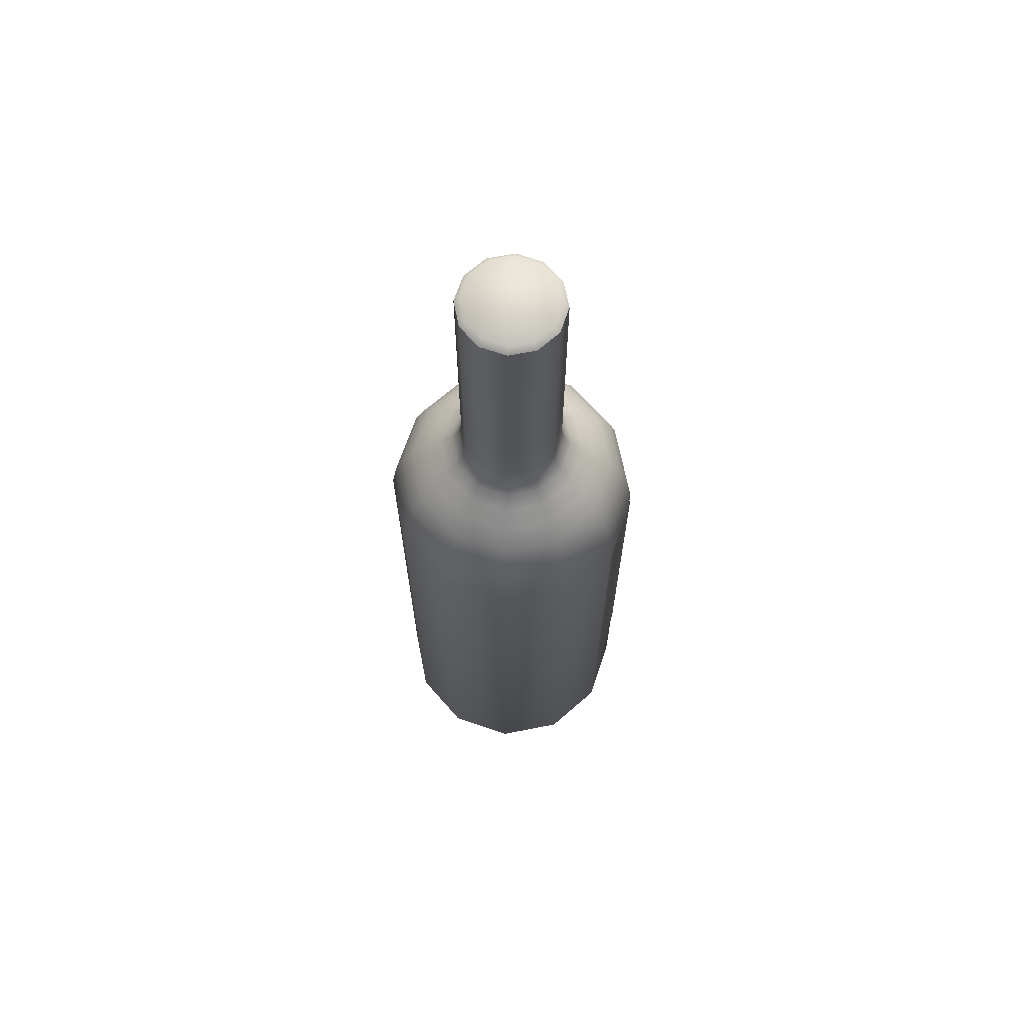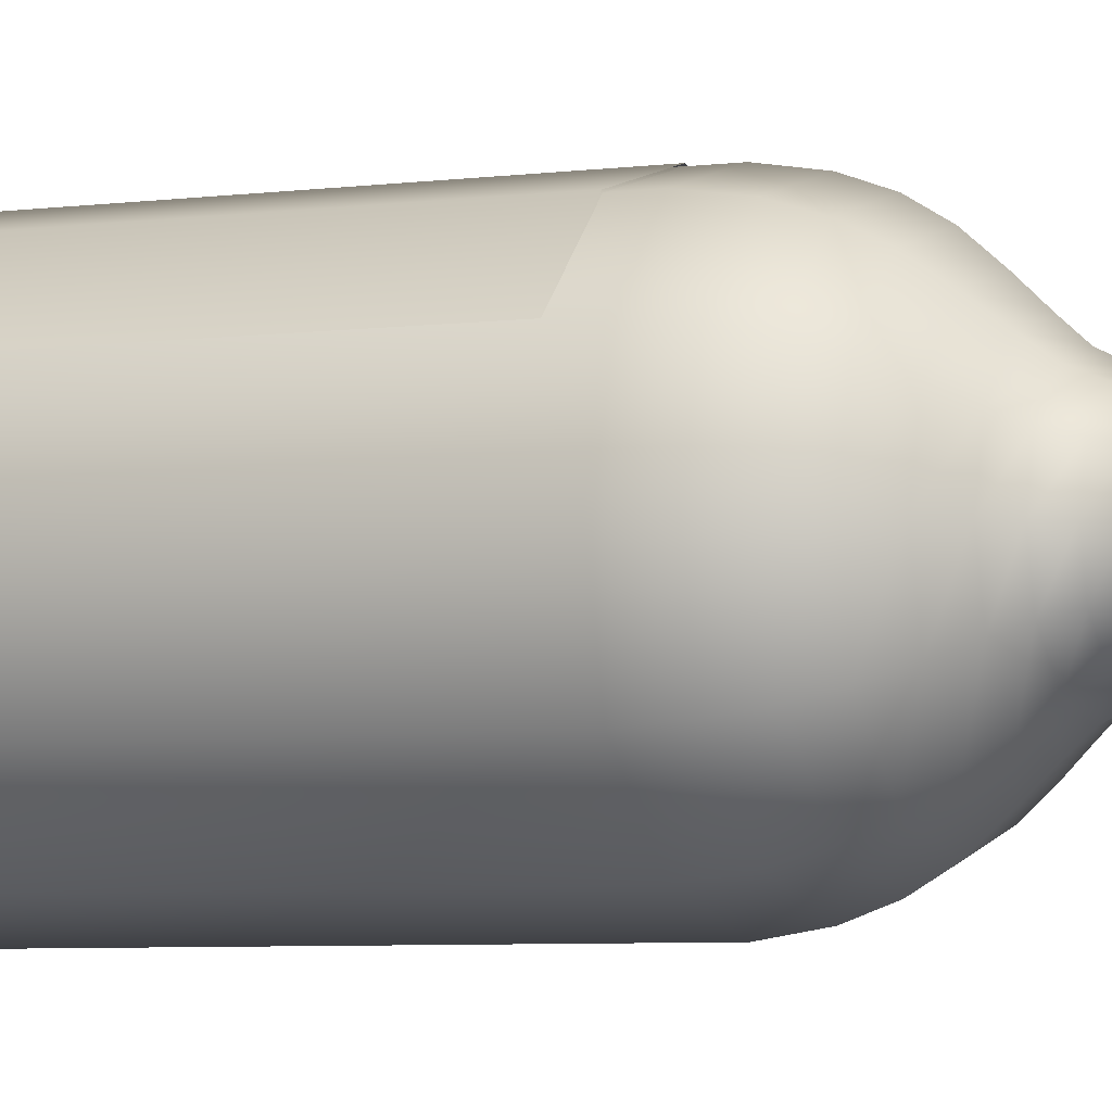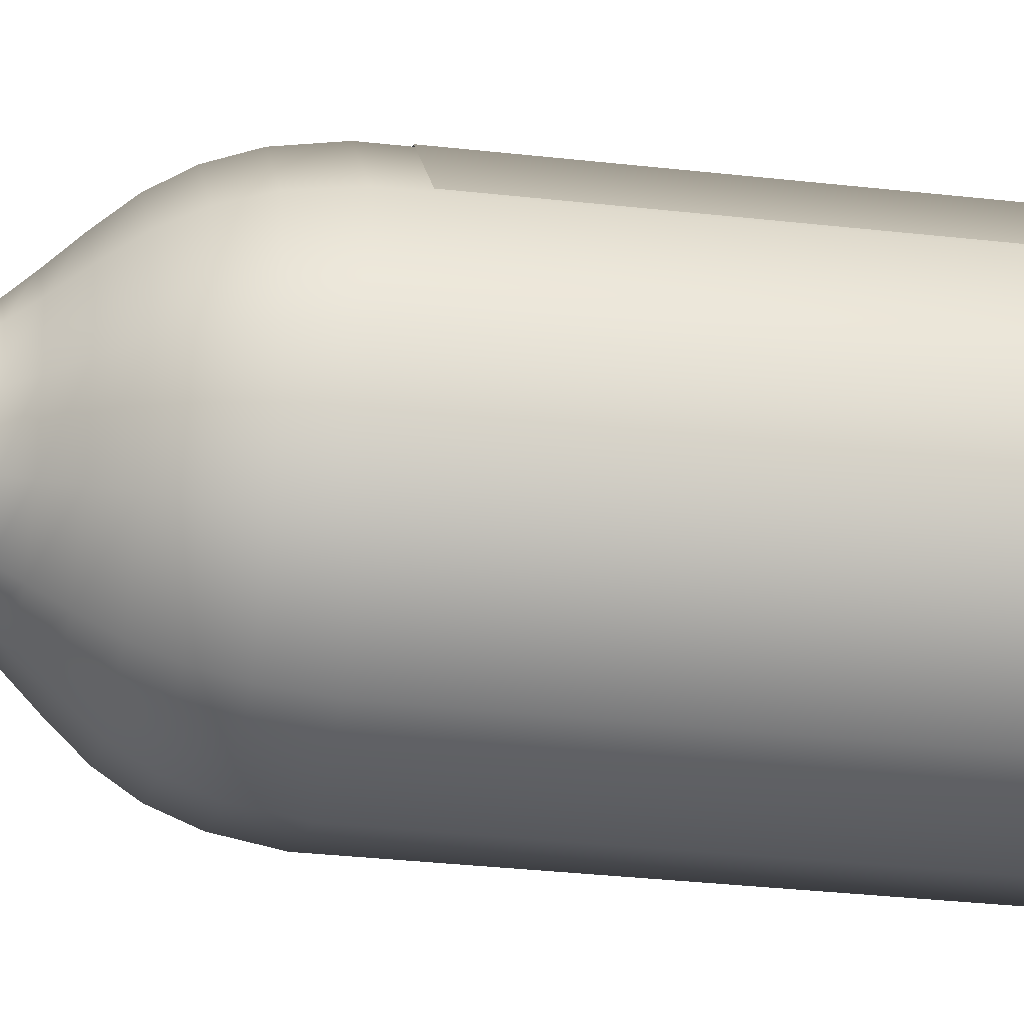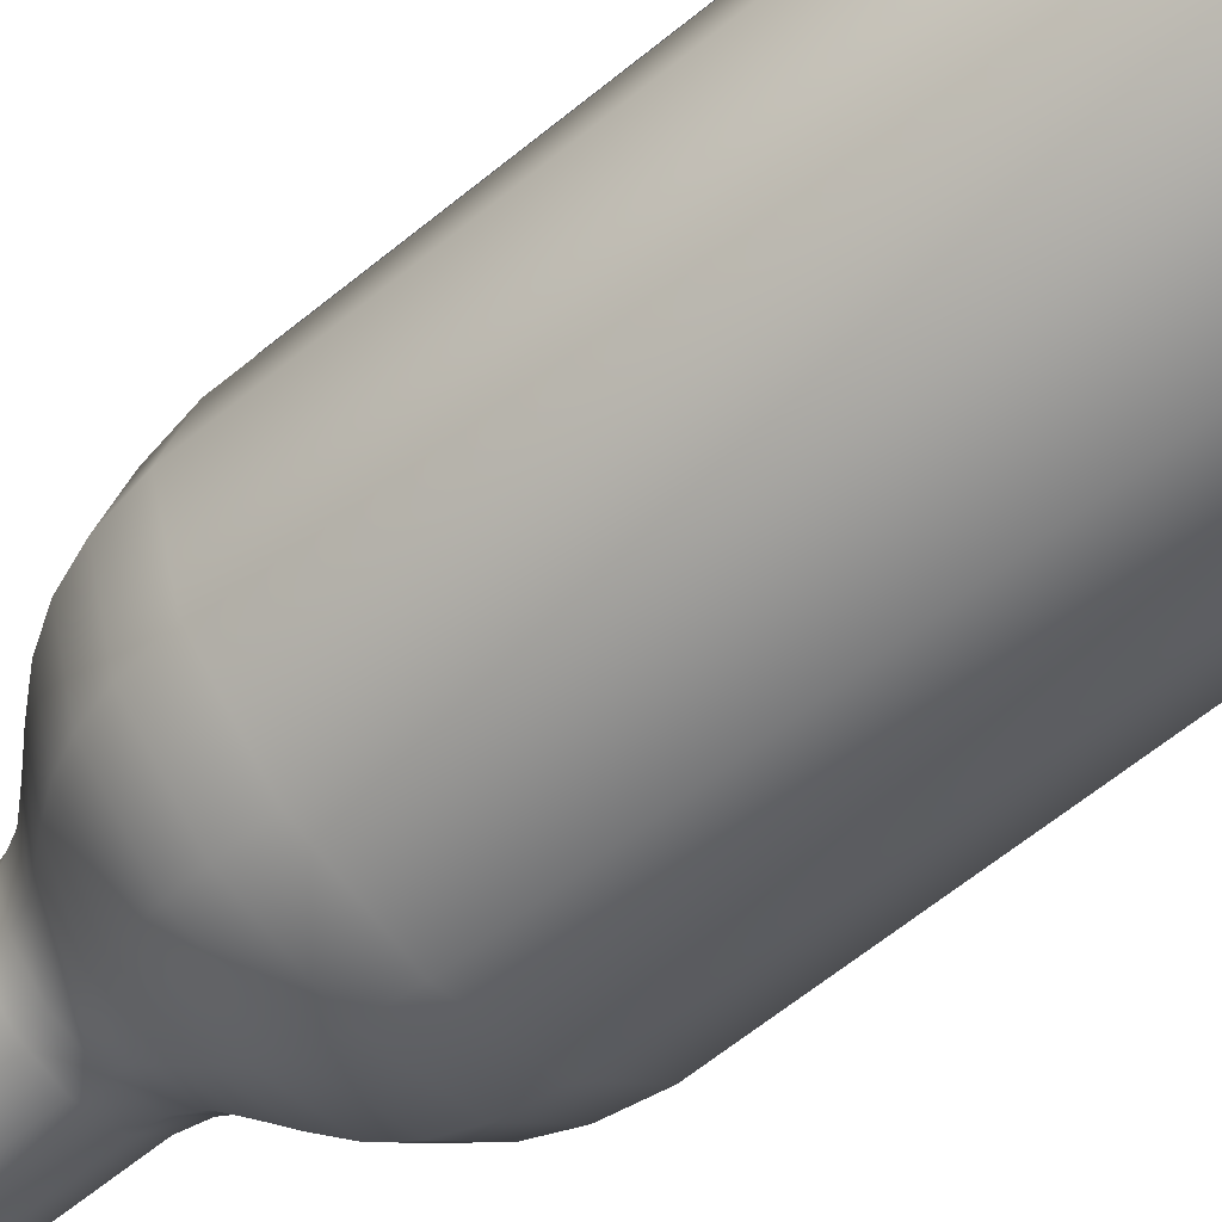
<metadata>
{"format":"obj","ext":"obj","renderer":"f3d","projection":"perspective","resolution":1024,"background":"white","views":[{"elev":67.5,"azim":-116.2,"up":"+Y"},{"elev":-4.8,"azim":115.5,"up":"+Z"},{"elev":-27.8,"azim":-100.3,"up":"+Z"},{"elev":-58.0,"azim":-49.0,"up":"+Z"}]}
</metadata>
<code>
o item_food_vodka_LOD0
v 0.01732 0.2574 0
v 0.01732 0.3266 0
v 0.015 0.3266 -0.008662
v 0.015 0.2574 -0.008662
v 0.008662 0.3266 -0.015
v 0.01732 0.2403 0
v 0.008662 0.2574 -0.015
v 0 0.3266 -0.01732
v 0.015 0.2403 -0.008662
v 0 0.2574 -0.01732
v -0.008662 0.3266 -0.015
v 0.0159 0.235 -0.00918
v 0.01836 0.235 0
v 0.008662 0.2403 -0.015
v -0.008662 0.2574 -0.015
v -0.015 0.3266 -0.008662
v 0.01808 0.2299 -0.01043
v 0.02087 0.2299 0
v 0.00918 0.235 -0.0159
v 0 0.2403 -0.01732
v -0.015 0.2574 -0.008662
v -0.01732 0.3266 -0
v -0.01732 0.2574 -0
v -0.008662 0.2403 -0.015
v -0.015 0.2403 -0.008662
v -0.01732 0.2403 -0
v -0.01836 0.235 -0
v -0.0159 0.235 -0.00918
v -0.02087 0.2299 -0
v 0 0.235 -0.01836
v -0.00918 0.235 -0.0159
v -0.01808 0.2299 -0.01043
v -0.02475 0.2255 -0
v -0.01043 0.2299 -0.01808
v -0.02144 0.2255 -0.01238
v -0.02986 0.2201 -0
v 0 0.2299 -0.02087
v -0.01238 0.2255 -0.02144
v -0.02586 0.2201 -0.01493
v -0.03518 0.214 -0
v 0.01043 0.2299 -0.01808
v 0 0.2255 -0.02475
v -0.01493 0.2201 -0.02586
v -0.03047 0.214 -0.01759
v -0.03926 0.2072 -0
v 0.01238 0.2255 -0.02144
v 0 0.2201 -0.02986
v -0.01759 0.214 -0.03047
v -0.034 0.2072 -0.01963
v -0.04215 0.1993 -0
v 0.02144 0.2255 -0.01238
v 0.02475 0.2255 0
v 0.01493 0.2201 -0.02586
v 0.02586 0.2201 -0.01493
v 0.02986 0.2201 0
v 0 0.214 -0.03518
v -0.01963 0.2072 -0.034
v -0.03651 0.1993 -0.02108
v -0.04388 0.1888 -0
v 0.03047 0.214 -0.01759
v 0.03518 0.214 0
v 0.01759 0.214 -0.03047
v 0 0.2072 -0.03926
v -0.02108 0.1993 -0.03651
v 0.034 0.2072 -0.01963
v 0.03926 0.2072 0
v 0.01963 0.2072 -0.034
v 0.03651 0.1993 -0.02108
v 0.04215 0.1993 0
v 0 0.1993 -0.04215
v 0.02108 0.1993 -0.03651
v -0.038 0.1888 -0.02194
v 0.038 0.1888 -0.02194
v 0.04388 0.1888 0
v -0.02194 0.1888 -0.038
v 0.02194 0.1888 -0.038
v 0 0.1888 -0.04388
v 0.038 0.007393 -0.02194
v 0.04388 0.007393 0
v 0.02194 0.007393 -0.038
v 0 0.007393 -0.04388
v -0.02194 0.007393 -0.038
v -0.038 0.007393 -0.02194
v 0.03678 0.004203 -0.02123
v 0.04246 0.004203 0
v 0.02123 0.004203 -0.03678
v -0 0.004203 -0.04246
v -0.02123 0.004203 -0.03678
v 0.03458 0.000929 -0.01997
v 0.03993 0.000929 0
v 0.03288 0.001735 -0
v 0.02847 0.001735 -0.01644
v 0.01997 0.000929 -0.03458
v 0.01644 0.001735 -0.02847
v -0 0.000929 -0.03993
v -0 0.001735 -0.03288
v -0.01997 0.000929 -0.03458
v -0.01644 0.001735 -0.02847
v -0.03458 0.000929 -0.01997
v -0.02847 0.001735 -0.01644
v -0.03678 0.004203 -0.02123
v -0.03993 0.000929 0
v -0.03288 0.001735 0
v -0.04246 0.004203 0
v -0.03458 0.000929 0.01997
v -0.02847 0.001735 0.01644
v -0.04388 0.007393 0
v -0.03678 0.004203 0.02123
v -0.01997 0.000929 0.03458
v -0.01644 0.001735 0.02847
v -0.038 0.007393 0.02194
v -0.02123 0.004203 0.03678
v 0 0.000929 0.03993
v 0 0.001735 0.03288
v -0.038 0.1888 0.02194
v -0.04215 0.1993 -0
v -0.02194 0.007393 0.038
v 0 0.004203 0.04246
v 0.01997 0.000929 0.03458
v 0.01644 0.001735 0.02847
v -0.03651 0.1993 0.02108
v -0.03926 0.2072 -0
v -0.02194 0.1888 0.038
v 0 0.007393 0.04388
v 0.02123 0.004203 0.03678
v 0.03458 0.000929 0.01997
v 0.02847 0.001735 0.01644
v -0.034 0.2072 0.01963
v -0.03518 0.214 -0
v -0.02108 0.1993 0.03651
v -0 0.1888 0.04388
v 0.02194 0.007393 0.038
v 0.03678 0.004203 0.02123
v 0.03993 0.000929 0
v 0.03288 0.001735 -0
v 0.04246 0.004203 0
v 0.038 0.007393 0.02194
v 0.04388 0.007393 0
v 0.02194 0.1888 0.038
v 0.038 0.1888 0.02194
v 0.04388 0.1888 0
v -0 0.1993 0.04215
v 0.02108 0.1993 0.03651
v 0.03651 0.1993 0.02108
v 0.04215 0.1993 0
v -0.01963 0.2072 0.034
v -0 0.2072 0.03926
v 0.01963 0.2072 0.034
v 0.034 0.2072 0.01963
v 0.03926 0.2072 0
v -0.03047 0.214 0.01759
v -0.02986 0.2201 -0
v -0.01759 0.214 0.03047
v -0.02586 0.2201 0.01493
v -0.02475 0.2255 -0
v -0 0.214 0.03518
v 0.01759 0.214 0.03047
v 0.03047 0.214 0.01759
v 0.03518 0.214 0
v -0.02144 0.2255 0.01238
v -0.02087 0.2299 -0
v -0.01493 0.2201 0.02586
v -0 0.2201 0.02986
v 0.01493 0.2201 0.02586
v 0.02586 0.2201 0.01493
v 0.02986 0.2201 0
v -0.01808 0.2299 0.01043
v -0.01836 0.235 -0
v -0.01238 0.2255 0.02144
v -0 0.2255 0.02475
v 0.01238 0.2255 0.02144
v 0.02144 0.2255 0.01238
v 0.02475 0.2255 0
v -0.0159 0.235 0.00918
v -0.01732 0.2403 -0
v -0.01043 0.2299 0.01808
v -0 0.2299 0.02087
v 0.01043 0.2299 0.01808
v 0.01808 0.2299 0.01043
v 0.02087 0.2299 0
v -0.00918 0.235 0.0159
v -0.015 0.2403 0.008662
v -0 0.235 0.01836
v 0.00918 0.235 0.0159
v 0.0159 0.235 0.00918
v 0.01836 0.235 0
v -0.008662 0.2403 0.015
v -0.015 0.2574 0.008662
v -0.01732 0.2574 -0
v -0 0.2403 0.01732
v 0.008662 0.2403 0.015
v 0.015 0.2403 0.008662
v 0.01732 0.2403 0
v 0.01732 0.2574 0
v 0.015 0.2574 0.008662
v 0.01732 0.3266 0
v 0.015 0.3266 0.008662
v 0.008662 0.2574 0.015
v 0.008662 0.3266 0.015
v -0 0.2574 0.01732
v -0 0.3266 0.01732
v -0.008662 0.2574 0.015
v -0.008662 0.3266 0.015
v -0.015 0.3266 0.008662
v -0.01732 0.3266 -0
v 0.01557 0.05108 0.008988
v 0.01798 0.05108 -0
v 0.01557 0.05108 -0.008988
v 0.008988 0.05108 -0.01557
v 0.008988 0.05108 0.01557
v -0 0.05108 -0.01798
v 0 0.05108 0.01798
v -0.008988 0.05108 -0.01557
v -0.008988 0.05108 0.01557
v -0.01557 0.05108 -0.008988
v -0.01557 0.05108 0.008988
v -0.01798 0.05108 -0
v 0.008988 0.05108 -0.01557
v -0 0.03267 -0.02908
v -0 0.05108 -0.01798
v 0.01454 0.03267 -0.02518
v 0.01557 0.05108 -0.008988
v 0.0163 0.01553 -0.02823
v -0 0.01553 -0.0326
v -0 0.001735 -0.03288
v 0.01644 0.001735 -0.02847
v 0.02823 0.01553 -0.0163
v 0.02847 0.001735 -0.01644
v 0.02518 0.03267 -0.01454
v 0.01798 0.05108 -0
v 0.0326 0.01553 -0
v 0.03288 0.001735 -0
v 0.02908 0.03267 -0
v 0.01557 0.05108 0.008988
v 0.02823 0.01553 0.0163
v 0.02847 0.001735 0.01644
v 0.02518 0.03267 0.01454
v 0.008988 0.05108 0.01557
v 0.0163 0.01553 0.02823
v 0.01644 0.001735 0.02847
v 0.01454 0.03267 0.02518
v 0 0.05108 0.01798
v 0 0.03267 0.02908
v 0 0.01553 0.0326
v 0 0.001735 0.03288
v -0.008988 0.05108 0.01557
v 0 0.03267 0.02908
v 0 0.05108 0.01798
v -0.01454 0.03267 0.02518
v -0.01557 0.05108 0.008988
v -0.0163 0.01553 0.02823
v 0 0.01553 0.0326
v 0 0.001735 0.03288
v -0.01644 0.001735 0.02847
v -0.02823 0.01553 0.0163
v -0.02847 0.001735 0.01644
v -0.02518 0.03267 0.01454
v -0.01798 0.05108 -0
v -0.0326 0.01553 0
v -0.03288 0.001735 0
v -0.02908 0.03267 0
v -0.01557 0.05108 -0.008988
v -0.02823 0.01553 -0.0163
v -0.02847 0.001735 -0.01644
v -0.02518 0.03267 -0.01454
v -0.008988 0.05108 -0.01557
v -0.0163 0.01553 -0.02823
v -0.01644 0.001735 -0.02847
v -0.01454 0.03267 -0.02518
v -0 0.05108 -0.01798
v -0 0.03267 -0.02908
v -0 0.01553 -0.0326
v -0 0.001735 -0.03288
v -0.02208 0.0523 0.03828
v -0.03783 0.0523 0.02255
v -0.03783 0.1811 0.02255
v -0.02208 0.1811 0.03827
v 0.000167 0.1811 0.04423
v 0.000167 0.0523 0.04424
v 0.02241 0.1811 0.03827
v 0.02241 0.0523 0.03828
v 0.03817 0.0523 0.02255
v 0.03816 0.1811 0.02255
v -0.03757 0.1811 0.02229
v -0.03758 0.0523 0.02229
v -0.0219 0.0523 0.03796
v -0.02189 0.1811 0.03796
v 0.000167 0.1811 0.04387
v 0.000167 0.0523 0.04387
v 0.02223 0.1811 0.03796
v 0.02223 0.0523 0.03796
v 0.03791 0.0523 0.02229
v 0.03791 0.1811 0.02229
v 0.015 0.3266 -0.008662
v 0.01732 0.3266 0
v 0.01534 0.3287 0
v 0.01329 0.3287 -0.007671
v 0.008662 0.3266 -0.015
v 0.01329 0.3287 0.007671
v 0.015 0.3266 0.008662
v 0.007671 0.3287 -0.01329
v 0 0.3266 -0.01732
v 0 0.3287 -0.01534
v -0.008662 0.3266 -0.015
v 0.007671 0.3287 0.01329
v 0.008662 0.3266 0.015
v -0.007671 0.3287 -0.01329
v -0.015 0.3266 -0.008662
v -0 0.3287 0.01534
v -0 0.3266 0.01732
v -0.01329 0.3287 -0.007671
v -0.01732 0.3266 -0
v -0.007671 0.3287 0.01329
v -0.008662 0.3266 0.015
v -0.01534 0.3287 -0
v -0.015 0.3266 0.008662
v -0.01329 0.3287 0.007671
f 3 2 1
f 4 3 1
f 5 3 4
f 4 1 6
f 7 5 4
f 8 5 7
f 9 4 6
f 7 4 9
f 10 8 7
f 11 8 10
f 12 9 6
f 13 12 6
f 14 7 9
f 10 7 14
f 15 11 10
f 16 11 15
f 17 12 13
f 18 17 13
f 12 19 9
f 19 14 9
f 20 10 14
f 15 10 20
f 21 16 15
f 22 16 21
f 23 22 21
f 21 15 24
f 24 15 20
f 23 21 25
f 25 21 24
f 26 23 25
f 27 26 25
f 28 27 25
f 28 25 24
f 29 27 28
f 30 20 14
f 19 30 14
f 31 24 20
f 31 28 24
f 30 31 20
f 32 29 28
f 32 28 31
f 33 29 32
f 34 31 30
f 34 32 31
f 35 33 32
f 35 32 34
f 36 33 35
f 37 30 19
f 37 34 30
f 38 35 34
f 38 34 37
f 39 36 35
f 39 35 38
f 40 36 39
f 41 37 19
f 41 19 12
f 17 41 12
f 42 38 37
f 42 37 41
f 43 39 38
f 43 38 42
f 44 40 39
f 44 39 43
f 45 40 44
f 46 41 17
f 46 42 41
f 47 43 42
f 47 42 46
f 48 44 43
f 48 43 47
f 49 45 44
f 49 44 48
f 50 45 49
f 51 46 17
f 51 17 18
f 52 51 18
f 53 47 46
f 53 46 51
f 54 51 52
f 54 53 51
f 55 54 52
f 56 48 47
f 56 47 53
f 57 49 48
f 57 48 56
f 58 50 49
f 58 49 57
f 59 50 58
f 60 54 55
f 61 60 55
f 62 53 54
f 62 56 53
f 60 62 54
f 63 57 56
f 63 56 62
f 64 58 57
f 64 57 63
f 65 60 61
f 66 65 61
f 67 62 60
f 67 63 62
f 65 67 60
f 68 65 66
f 69 68 66
f 70 63 67
f 70 64 63
f 71 67 65
f 68 71 65
f 71 70 67
f 72 58 64
f 72 59 58
f 73 68 69
f 74 73 69
f 75 64 70
f 75 72 64
f 76 71 68
f 73 76 68
f 77 70 71
f 77 75 70
f 76 77 71
f 73 74 78
f 74 79 78
f 76 73 80
f 73 78 80
f 77 76 81
f 76 80 81
f 75 77 82
f 77 81 82
f 72 75 83
f 75 82 83
f 84 78 79
f 85 84 79
f 86 80 78
f 84 86 78
f 87 81 80
f 86 87 80
f 88 82 81
f 87 88 81
f 89 84 85
f 90 89 85
f 89 90 91
f 92 89 91
f 89 93 84
f 93 89 92
f 93 86 84
f 94 93 92
f 93 95 86
f 95 93 94
f 95 87 86
f 96 95 94
f 95 97 87
f 97 95 96
f 97 88 87
f 98 97 96
f 99 97 98
f 97 99 88
f 100 99 98
f 99 101 88
f 88 101 82
f 101 83 82
f 102 99 100
f 99 102 101
f 103 102 100
f 101 104 83
f 102 104 101
f 105 102 103
f 102 105 104
f 106 105 103
f 104 107 83
f 72 83 107
f 59 72 107
f 105 108 104
f 104 108 107
f 109 105 106
f 105 109 108
f 110 109 106
f 59 107 111
f 108 111 107
f 109 112 108
f 108 112 111
f 113 109 110
f 109 113 112
f 114 113 110
f 115 59 111
f 59 115 116
f 112 117 111
f 115 111 117
f 113 118 112
f 112 118 117
f 119 113 114
f 113 119 118
f 120 119 114
f 115 121 116
f 116 121 122
f 123 115 117
f 115 123 121
f 118 124 117
f 123 117 124
f 119 125 118
f 118 125 124
f 126 119 120
f 119 126 125
f 127 126 120
f 121 128 122
f 122 128 129
f 123 130 121
f 121 130 128
f 131 123 124
f 123 131 130
f 125 132 124
f 131 124 132
f 126 133 125
f 125 133 132
f 134 126 127
f 126 134 133
f 135 134 127
f 134 136 133
f 133 136 137
f 133 137 132
f 136 138 137
f 139 131 132
f 139 132 137
f 140 137 138
f 140 139 137
f 141 140 138
f 131 139 142
f 131 142 130
f 139 140 143
f 139 143 142
f 140 141 144
f 140 144 143
f 141 145 144
f 130 142 146
f 130 146 128
f 142 143 147
f 142 147 146
f 143 144 148
f 143 148 147
f 144 145 149
f 144 149 148
f 145 150 149
f 128 146 151
f 128 151 129
f 129 151 152
f 146 147 153
f 146 153 151
f 151 154 152
f 151 153 154
f 152 154 155
f 147 148 156
f 147 156 153
f 148 149 157
f 148 157 156
f 149 150 158
f 149 158 157
f 150 159 158
f 154 160 155
f 155 160 161
f 153 162 154
f 153 156 162
f 154 162 160
f 156 157 163
f 156 163 162
f 157 158 164
f 157 164 163
f 158 159 165
f 158 165 164
f 159 166 165
f 160 167 161
f 161 167 168
f 162 169 160
f 162 163 169
f 160 169 167
f 163 164 170
f 163 170 169
f 164 165 171
f 164 171 170
f 165 166 172
f 165 172 171
f 166 173 172
f 167 174 168
f 168 174 175
f 169 176 167
f 169 170 176
f 167 176 174
f 170 171 177
f 170 177 176
f 171 172 178
f 171 178 177
f 172 173 179
f 172 179 178
f 173 180 179
f 176 181 174
f 176 177 181
f 174 182 175
f 174 181 182
f 177 178 183
f 177 183 181
f 178 179 184
f 178 184 183
f 179 180 185
f 179 185 184
f 180 186 185
f 181 183 187
f 181 187 182
f 182 188 175
f 188 189 175
f 183 184 190
f 183 190 187
f 184 185 191
f 184 191 190
f 185 186 192
f 185 192 191
f 186 193 192
f 193 194 192
f 194 195 192
f 192 195 191
f 194 196 195
f 196 197 195
f 195 198 191
f 195 197 198
f 191 198 190
f 197 199 198
f 198 200 190
f 198 199 200
f 190 200 187
f 199 201 200
f 200 202 187
f 200 201 202
f 187 202 182
f 201 203 202
f 202 188 182
f 202 203 188
f 203 204 188
f 188 204 189
f 204 205 189
f 208 207 206
f 209 208 206
f 209 206 210
f 211 209 210
f 211 210 212
f 213 211 212
f 213 212 214
f 215 213 214
f 215 214 216
f 217 215 216
f 220 219 218
f 219 221 218
f 218 221 222
f 223 221 219
f 224 223 219
f 224 225 223
f 225 226 223
f 223 226 227
f 223 227 221
f 226 228 227
f 221 229 222
f 227 229 221
f 222 229 230
f 227 228 231
f 227 231 229
f 228 232 231
f 229 233 230
f 231 233 229
f 230 233 234
f 231 232 235
f 231 235 233
f 232 236 235
f 233 237 234
f 235 237 233
f 234 237 238
f 235 236 239
f 235 239 237
f 236 240 239
f 237 241 238
f 239 241 237
f 238 241 242
f 241 243 242
f 244 243 241
f 239 244 241
f 239 240 244
f 240 245 244
f 248 247 246
f 247 249 246
f 246 249 250
f 251 249 247
f 252 251 247
f 252 253 251
f 253 254 251
f 251 254 255
f 251 255 249
f 254 256 255
f 249 257 250
f 255 257 249
f 250 257 258
f 255 256 259
f 255 259 257
f 256 260 259
f 257 261 258
f 259 261 257
f 258 261 262
f 259 260 263
f 259 263 261
f 260 264 263
f 261 265 262
f 263 265 261
f 262 265 266
f 263 264 267
f 263 267 265
f 264 268 267
f 265 269 266
f 267 269 265
f 266 269 270
f 269 271 270
f 272 271 269
f 267 272 269
f 267 268 272
f 268 273 272
f 276 275 274
f 277 276 274
f 278 277 274
f 279 278 274
f 280 278 279
f 281 280 279
f 280 281 282
f 283 280 282
f 286 285 284
f 287 286 284
f 286 287 288
f 289 286 288
f 289 288 290
f 291 289 290
f 292 291 290
f 293 292 290
f 296 295 294
f 297 296 294
f 297 294 298
f 296 299 295
f 299 296 297
f 299 300 295
f 301 297 298
f 301 299 297
f 301 298 302
f 303 301 302
f 299 301 303
f 303 302 304
f 299 305 300
f 305 299 303
f 305 306 300
f 307 303 304
f 305 303 307
f 307 304 308
f 305 309 306
f 309 305 307
f 309 310 306
f 311 307 308
f 309 307 311
f 311 308 312
f 309 313 310
f 313 309 311
f 313 314 310
f 315 311 312
f 313 311 315
f 315 312 316
f 317 316 314
f 313 317 314
f 317 315 316
f 317 313 315

</code>
